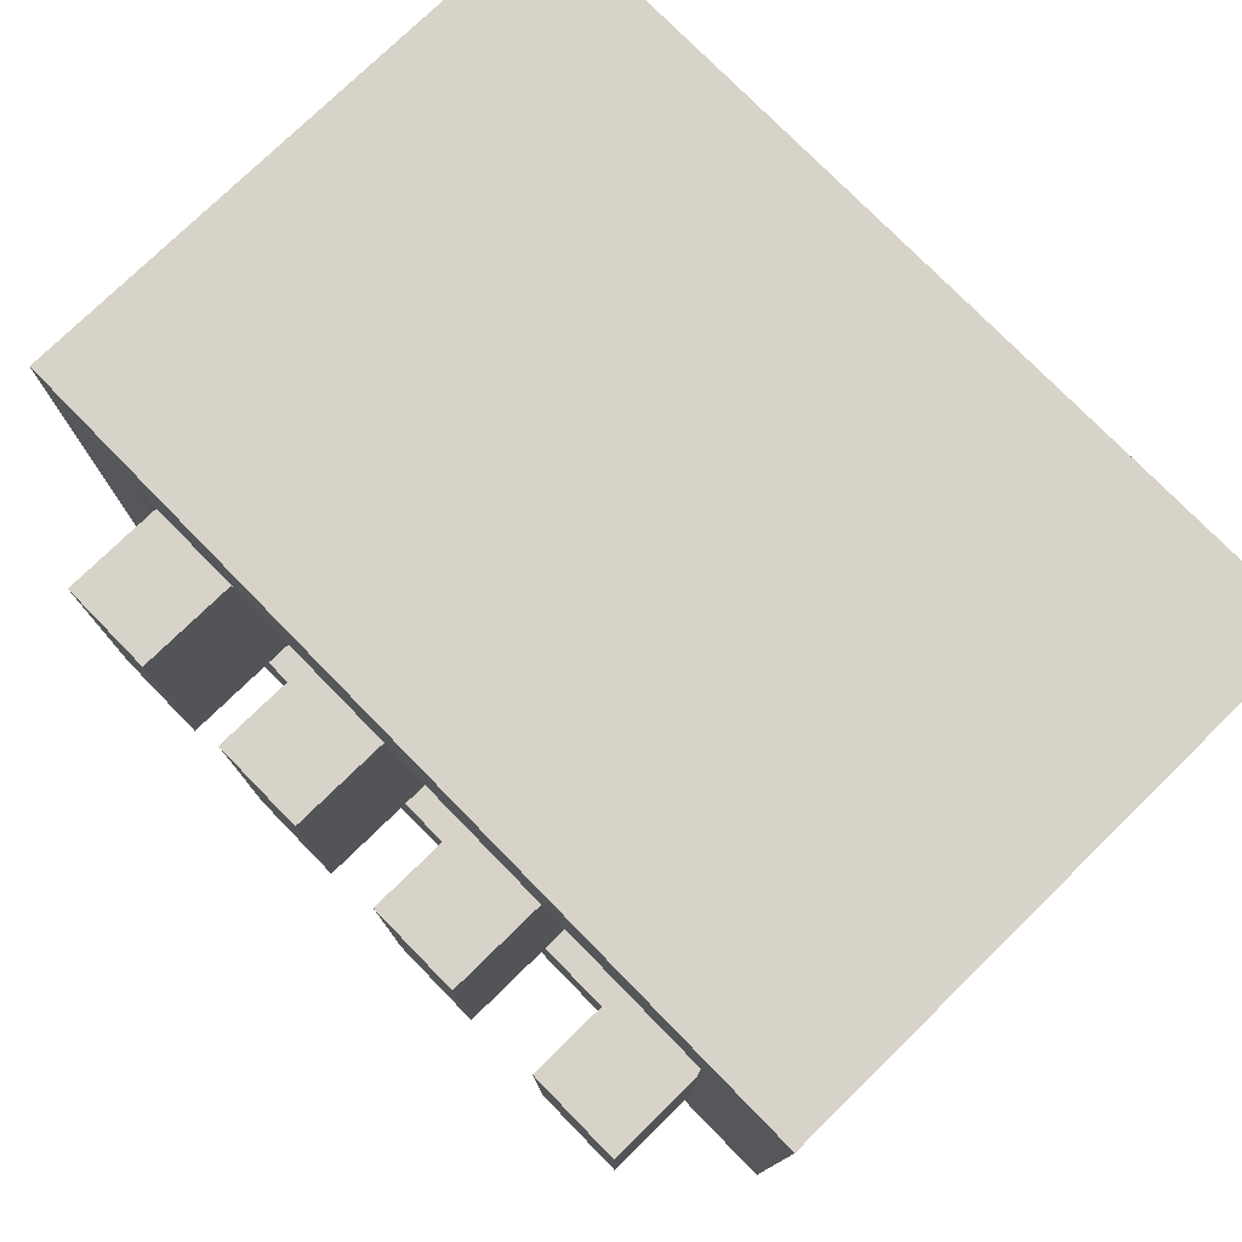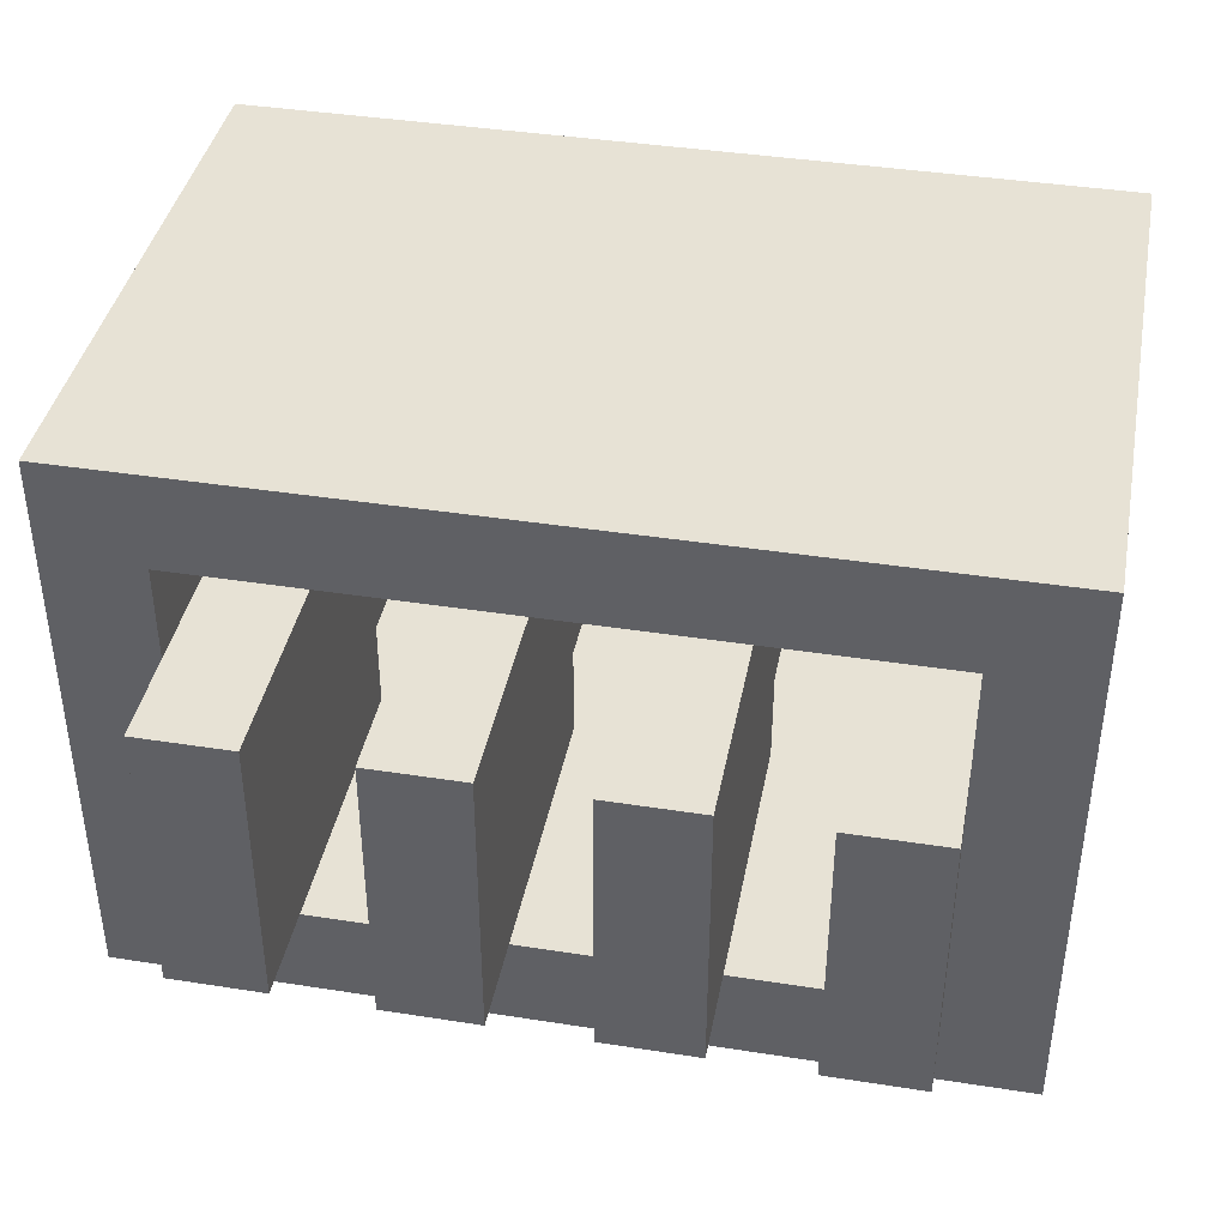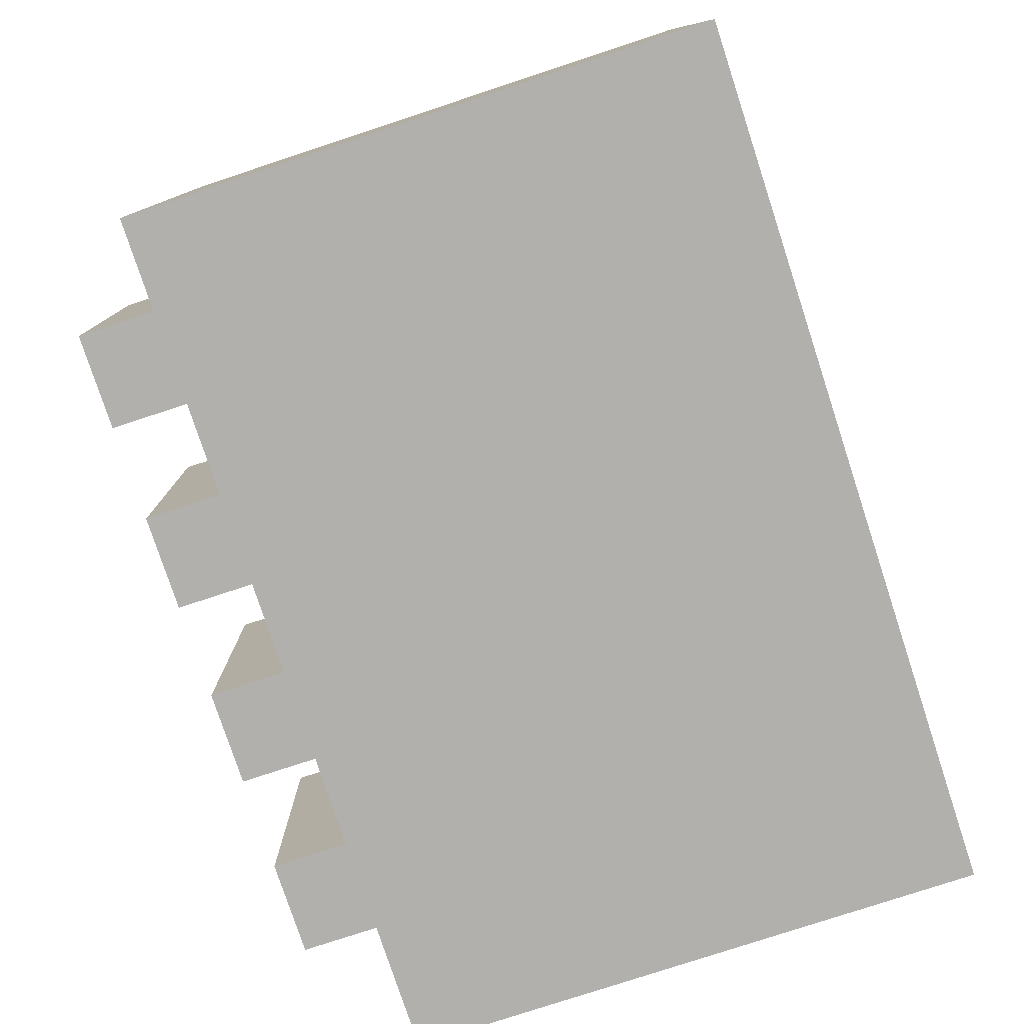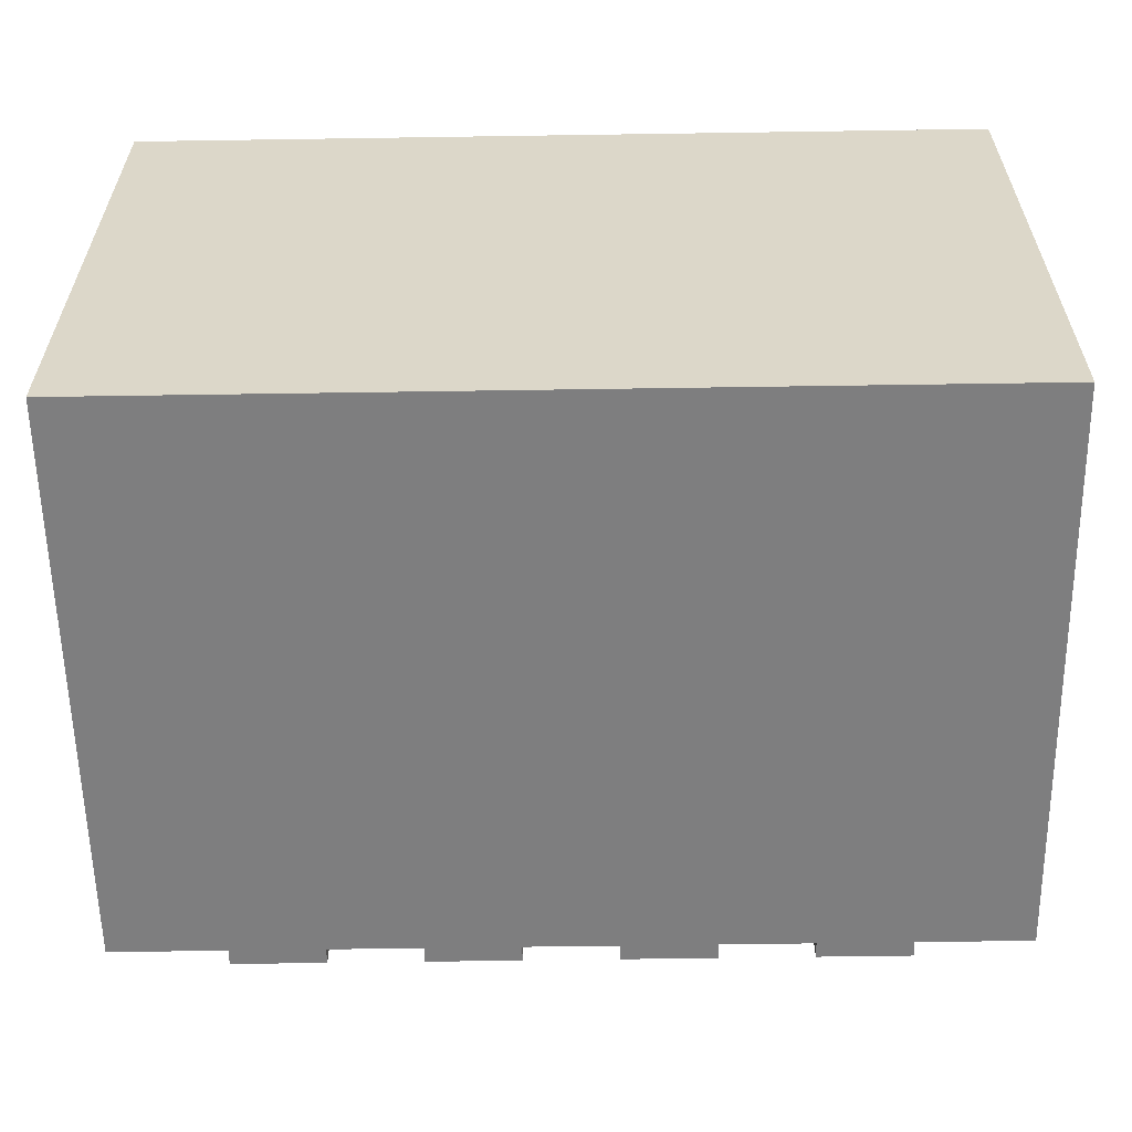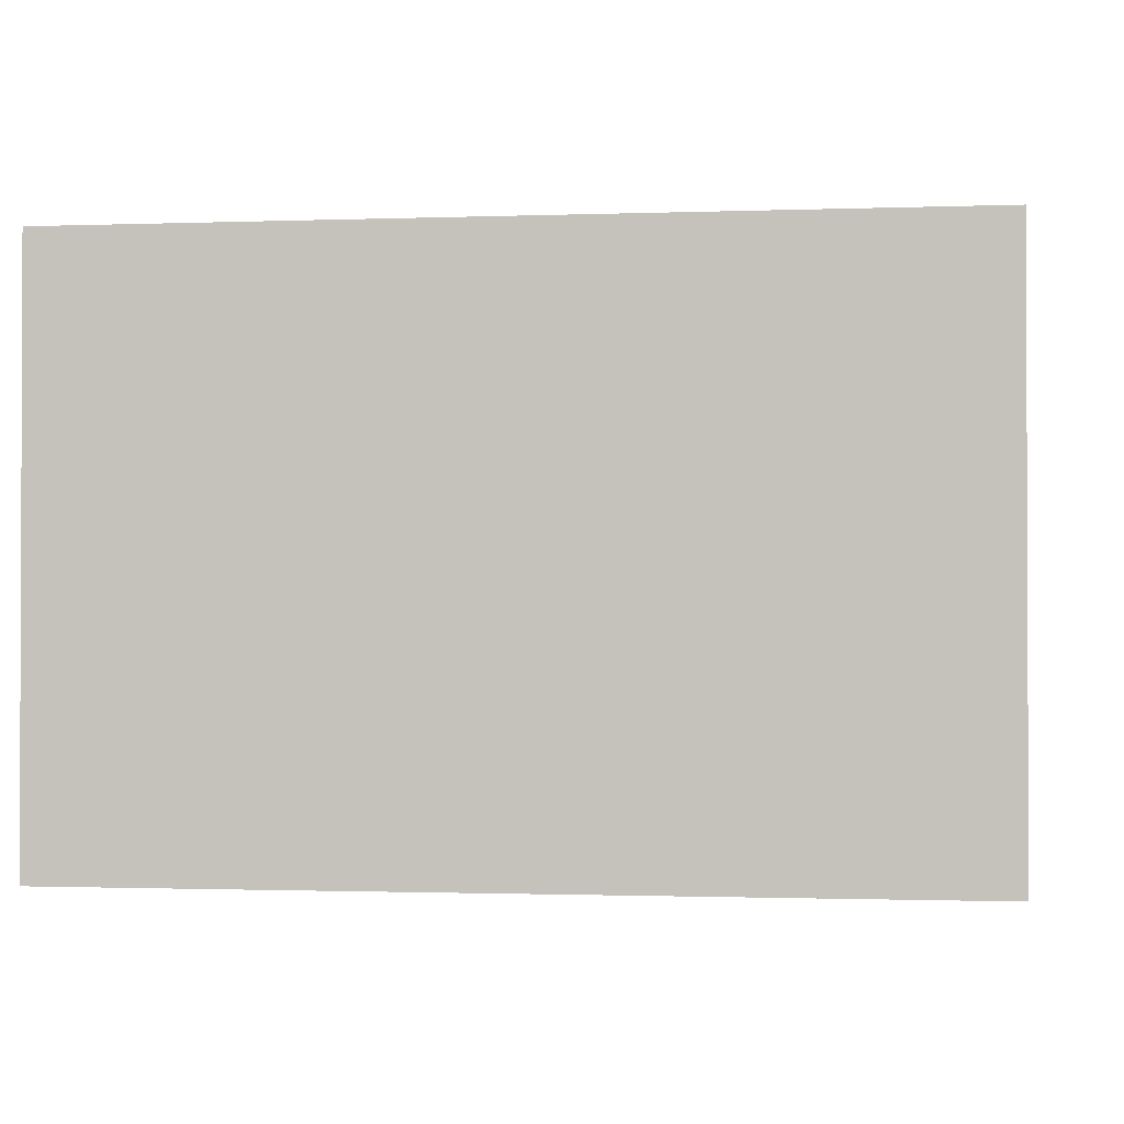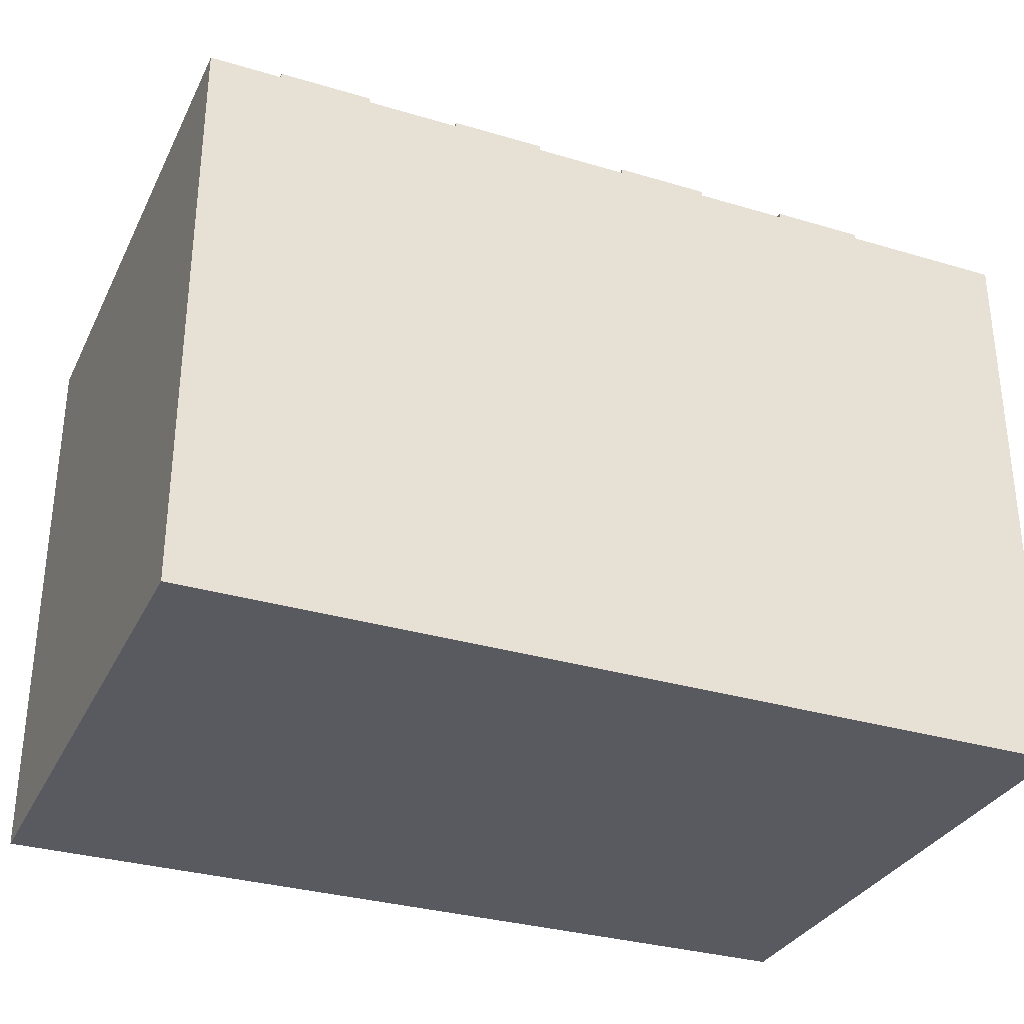
<metadata>
{"format":"obj","ext":"obj","renderer":"f3d","projection":"perspective","resolution":1024,"background":"white","views":[{"elev":76.7,"azim":-134.3,"up":"+Z"},{"elev":40.2,"azim":-169.1,"up":"+Z"},{"elev":-78.6,"azim":-71.8,"up":"+Z"},{"elev":-59.4,"azim":0.9,"up":"+Z"},{"elev":-1.2,"azim":7.5,"up":"+Z"},{"elev":-31.9,"azim":157.2,"up":"+Y"}]}
</metadata>
<code>
g MachineGun-3
v -4.5 0 3
v -4.5 0 -3
v -4.5 1 3
v -4.5 1 2
v -4.5 1 -2
v -4.5 1 -3
v -4.5 5 3
v -4.5 5 2
v -4.5 5 -2
v -4.5 5 -3
v -4.5 6 3
v -4.5 6 -3
v -3.5 6 1
v -3.5 6 -2
v -3.5 7 1
v -3.5 7 -2
v -1.5 1 2
v -1.5 1 -1
v -1.5 3 2
v -1.5 3 1
v -1.5 3 -1
v -1.5 3 -2
v -1.5 5 1
v -1.5 5 -2
v -1.5 6 1
v -1.5 6 -2
v -1.5 7 1
v -1.5 7 -2
v 0.5 1 2
v 0.5 1 -1
v 0.5 3 2
v 0.5 3 1
v 0.5 3 -1
v 0.5 3 -2
v 0.5 5 1
v 0.5 5 -2
v 0.5 6 1
v 0.5 6 -2
v 0.5 7 1
v 0.5 7 -2
v 2.5 1 2
v 2.5 1 -1
v 2.5 3 2
v 2.5 3 1
v 2.5 3 -1
v 2.5 3 -2
v 2.5 5 1
v 2.5 5 -2
v 2.5 6 1
v 2.5 6 -2
v 2.5 7 1
v 2.5 7 -2
v 3.5 1 -1
v 3.5 1 -2
v 3.5 3 2
v 3.5 3 1
v 3.5 3 -1
v 3.5 3 -2
v 3.5 5 2
v 3.5 5 1
v 3.5 6 2
v 3.5 6 1
v -3.5 1 -1
v -3.5 1 -2
v -3.5 3 2
v -3.5 3 1
v -3.5 3 -1
v -3.5 3 -2
v -3.5 5 2
v -3.5 5 1
v -3.5 6 2
v -3.5 6 1
v -2.5 1 2
v -2.5 1 -1
v -2.5 3 2
v -2.5 3 1
v -2.5 3 -1
v -2.5 3 -2
v -2.5 5 1
v -2.5 5 -2
v -2.5 6 1
v -2.5 6 -2
v -2.5 7 1
v -2.5 7 -2
v -0.5 1 2
v -0.5 1 -1
v -0.5 3 2
v -0.5 3 1
v -0.5 3 -1
v -0.5 3 -2
v -0.5 5 1
v -0.5 5 -2
v -0.5 6 1
v -0.5 6 -2
v -0.5 7 1
v -0.5 7 -2
v 1.5 1 2
v 1.5 1 -1
v 1.5 3 2
v 1.5 3 1
v 1.5 3 -1
v 1.5 3 -2
v 1.5 5 1
v 1.5 5 -2
v 1.5 6 1
v 1.5 6 -2
v 1.5 7 1
v 1.5 7 -2
v 3.5 6 1
v 3.5 6 -2
v 3.5 7 1
v 3.5 7 -2
v 4.5 0 3
v 4.5 0 -3
v 4.5 1 3
v 4.5 1 2
v 4.5 1 -2
v 4.5 1 -3
v 4.5 5 3
v 4.5 5 2
v 4.5 5 -2
v 4.5 5 -3
v 4.5 6 3
v 4.5 6 -3
v -4.5 0 3
v -4.5 1 3
v -4.5 5 3
v -4.5 6 3
v -3.5 1 3
v -3.5 5 3
v 3.5 1 3
v 3.5 5 3
v 4.5 0 3
v 4.5 1 3
v 4.5 5 3
v 4.5 6 3
v -3.5 3 1
v -3.5 5 1
v -3.5 6 1
v -3.5 7 1
v -2.5 3 1
v -2.5 5 1
v -2.5 6 1
v -2.5 7 1
v -1.5 3 1
v -1.5 5 1
v -1.5 6 1
v -1.5 7 1
v -0.5 3 1
v -0.5 5 1
v -0.5 6 1
v -0.5 7 1
v 0.5 3 1
v 0.5 5 1
v 0.5 6 1
v 0.5 7 1
v 1.5 3 1
v 1.5 5 1
v 1.5 6 1
v 1.5 7 1
v 2.5 3 1
v 2.5 5 1
v 2.5 6 1
v 2.5 7 1
v 3.5 3 1
v 3.5 5 1
v 3.5 6 1
v 3.5 7 1
v -3.5 1 -2
v -3.5 3 -2
v -2.5 3 -2
v -2.5 5 -2
v -2.5 6 -2
v -1.5 3 -2
v -1.5 5 -2
v -1.5 6 -2
v -0.5 3 -2
v -0.5 5 -2
v -0.5 6 -2
v 0.5 3 -2
v 0.5 5 -2
v 0.5 6 -2
v 1.5 3 -2
v 1.5 5 -2
v 1.5 6 -2
v 2.5 3 -2
v 2.5 5 -2
v 2.5 6 -2
v 3.5 1 -2
v 3.5 3 -2
v -3.5 3 2
v -3.5 5 2
v -3.5 6 2
v -2.5 1 2
v -2.5 3 2
v -1.5 1 2
v -1.5 3 2
v -0.5 1 2
v -0.5 3 2
v 0.5 1 2
v 0.5 3 2
v 1.5 1 2
v 1.5 3 2
v 2.5 1 2
v 2.5 3 2
v 3.5 3 2
v 3.5 5 2
v 3.5 6 2
v -3.5 1 -1
v -3.5 3 -1
v -2.5 1 -1
v -2.5 3 -1
v -1.5 1 -1
v -1.5 3 -1
v -0.5 1 -1
v -0.5 3 -1
v 0.5 1 -1
v 0.5 3 -1
v 1.5 1 -1
v 1.5 3 -1
v 2.5 1 -1
v 2.5 3 -1
v 3.5 1 -1
v 3.5 3 -1
v -3.5 6 -2
v -3.5 7 -2
v -2.5 6 -2
v -2.5 7 -2
v -1.5 6 -2
v -1.5 7 -2
v -0.5 6 -2
v -0.5 7 -2
v 0.5 6 -2
v 0.5 7 -2
v 1.5 6 -2
v 1.5 7 -2
v 2.5 6 -2
v 2.5 7 -2
v 3.5 6 -2
v 3.5 7 -2
v -4.5 0 -3
v -4.5 1 -3
v -4.5 5 -3
v -4.5 6 -3
v -3.5 1 -3
v -3.5 5 -3
v 3.5 1 -3
v 3.5 5 -3
v 4.5 0 -3
v 4.5 1 -3
v 4.5 5 -3
v 4.5 6 -3
v -4.5 0 3
v 4.5 0 3
v -4.5 0 -3
v 4.5 0 -3
v -3.5 3 -1
v -2.5 3 -1
v -1.5 3 -1
v -0.5 3 -1
v 0.5 3 -1
v 1.5 3 -1
v 2.5 3 -1
v 3.5 3 -1
v -3.5 3 -2
v -2.5 3 -2
v -1.5 3 -2
v -0.5 3 -2
v 0.5 3 -2
v 1.5 3 -2
v 2.5 3 -2
v 3.5 3 -2
v -2.5 1 2
v -1.5 1 2
v -0.5 1 2
v 0.5 1 2
v 1.5 1 2
v 2.5 1 2
v -3.5 1 -1
v -2.5 1 -1
v -1.5 1 -1
v -0.5 1 -1
v 0.5 1 -1
v 1.5 1 -1
v 2.5 1 -1
v 3.5 1 -1
v -3.5 1 -2
v 3.5 1 -2
v -3.5 3 2
v -2.5 3 2
v -1.5 3 2
v -0.5 3 2
v 0.5 3 2
v 1.5 3 2
v 2.5 3 2
v 3.5 3 2
v -3.5 3 1
v -2.5 3 1
v -1.5 3 1
v -0.5 3 1
v 0.5 3 1
v 1.5 3 1
v 2.5 3 1
v 3.5 3 1
v -4.5 6 3
v 4.5 6 3
v -3.5 6 2
v 3.5 6 2
v -3.5 6 1
v 3.5 6 1
v -3.5 6 -2
v -2.5 6 -2
v -1.5 6 -2
v -0.5 6 -2
v 0.5 6 -2
v 1.5 6 -2
v 2.5 6 -2
v 3.5 6 -2
v -4.5 6 -3
v 4.5 6 -3
v -3.5 7 1
v -2.5 7 1
v -1.5 7 1
v -0.5 7 1
v 0.5 7 1
v 1.5 7 1
v 2.5 7 1
v 3.5 7 1
v -3.5 7 -2
v -2.5 7 -2
v -1.5 7 -2
v -0.5 7 -2
v 0.5 7 -2
v 1.5 7 -2
v 2.5 7 -2
v 3.5 7 -2
f 3 2 1
f 4 2 3
f 5 2 4
f 6 2 5
f 7 4 3
f 8 5 4
f 8 4 7
f 9 6 5
f 9 5 8
f 10 6 9
f 11 8 7
f 11 9 8
f 11 10 9
f 12 10 11
f 15 14 13
f 16 14 15
f 19 18 17
f 20 18 19
f 21 18 20
f 23 22 21
f 23 21 20
f 24 22 23
f 25 24 23
f 26 24 25
f 27 26 25
f 28 26 27
f 31 30 29
f 32 30 31
f 33 30 32
f 35 34 33
f 35 33 32
f 36 34 35
f 37 36 35
f 38 36 37
f 39 38 37
f 40 38 39
f 43 42 41
f 44 42 43
f 45 42 44
f 47 46 45
f 47 45 44
f 48 46 47
f 49 48 47
f 50 48 49
f 51 50 49
f 52 50 51
f 57 54 53
f 58 54 57
f 59 56 55
f 60 56 59
f 61 60 59
f 62 60 61
f 63 64 67
f 67 64 68
f 65 66 69
f 69 66 70
f 69 70 71
f 71 70 72
f 73 74 75
f 75 74 76
f 76 74 77
f 77 78 79
f 76 77 79
f 79 78 80
f 79 80 81
f 81 80 82
f 81 82 83
f 83 82 84
f 85 86 87
f 87 86 88
f 88 86 89
f 89 90 91
f 88 89 91
f 91 90 92
f 91 92 93
f 93 92 94
f 93 94 95
f 95 94 96
f 97 98 99
f 99 98 100
f 100 98 101
f 101 102 103
f 100 101 103
f 103 102 104
f 103 104 105
f 105 104 106
f 105 106 107
f 107 106 108
f 109 110 111
f 111 110 112
f 113 114 115
f 115 114 116
f 116 114 117
f 117 114 118
f 115 116 119
f 116 117 120
f 119 116 120
f 117 118 121
f 120 117 121
f 121 118 122
f 119 120 123
f 120 121 123
f 121 122 123
f 123 122 124
f 129 126 125
f 129 127 126
f 130 128 127
f 130 127 129
f 131 129 125
f 131 130 129
f 132 128 130
f 132 130 131
f 133 131 125
f 134 132 131
f 134 131 133
f 135 128 132
f 135 132 134
f 136 128 135
f 141 138 137
f 142 139 138
f 142 138 141
f 143 140 139
f 143 139 142
f 144 140 143
f 149 146 145
f 150 147 146
f 150 146 149
f 151 148 147
f 151 147 150
f 152 148 151
f 157 154 153
f 158 155 154
f 158 154 157
f 159 156 155
f 159 155 158
f 160 156 159
f 165 162 161
f 166 163 162
f 166 162 165
f 167 164 163
f 167 163 166
f 168 164 167
f 171 170 169
f 174 171 169
f 174 172 171
f 175 173 172
f 175 172 174
f 176 173 175
f 177 174 169
f 180 177 169
f 180 178 177
f 181 179 178
f 181 178 180
f 182 179 181
f 183 180 169
f 186 183 169
f 186 184 183
f 187 185 184
f 187 184 186
f 188 185 187
f 189 186 169
f 190 186 189
f 191 192 195
f 194 195 196
f 195 192 197
f 196 195 197
f 197 192 199
f 198 199 200
f 199 192 201
f 200 199 201
f 201 192 203
f 202 203 204
f 203 192 205
f 204 203 205
f 205 192 206
f 192 193 207
f 206 192 207
f 207 193 208
f 209 210 211
f 211 210 212
f 213 214 215
f 215 214 216
f 217 218 219
f 219 218 220
f 221 222 223
f 223 222 224
f 225 226 227
f 227 226 228
f 229 230 231
f 231 230 232
f 233 234 235
f 235 234 236
f 237 238 239
f 239 238 240
f 241 242 245
f 242 243 245
f 243 244 246
f 245 243 246
f 241 245 247
f 245 246 247
f 246 244 248
f 247 246 248
f 241 247 249
f 247 248 250
f 249 247 250
f 248 244 251
f 250 248 251
f 251 244 252
f 255 254 253
f 256 254 255
f 265 258 257
f 266 258 265
f 267 260 259
f 268 260 267
f 269 262 261
f 270 262 269
f 271 264 263
f 272 264 271
f 273 274 280
f 280 274 281
f 275 276 282
f 282 276 283
f 277 278 284
f 284 278 285
f 282 283 287
f 285 286 287
f 284 285 287
f 283 284 287
f 280 281 287
f 281 282 287
f 279 280 287
f 287 286 288
f 289 290 297
f 297 290 298
f 291 292 299
f 299 292 300
f 293 294 301
f 301 294 302
f 295 296 303
f 303 296 304
f 305 306 307
f 307 306 308
f 305 307 309
f 308 306 310
f 305 309 311
f 310 306 318
f 316 317 319
f 317 318 319
f 305 311 319
f 311 312 319
f 315 316 319
f 314 315 319
f 313 314 319
f 312 313 319
f 318 306 320
f 319 318 320
f 321 322 329
f 329 322 330
f 323 324 331
f 331 324 332
f 325 326 333
f 333 326 334
f 327 328 335
f 335 328 336

</code>
